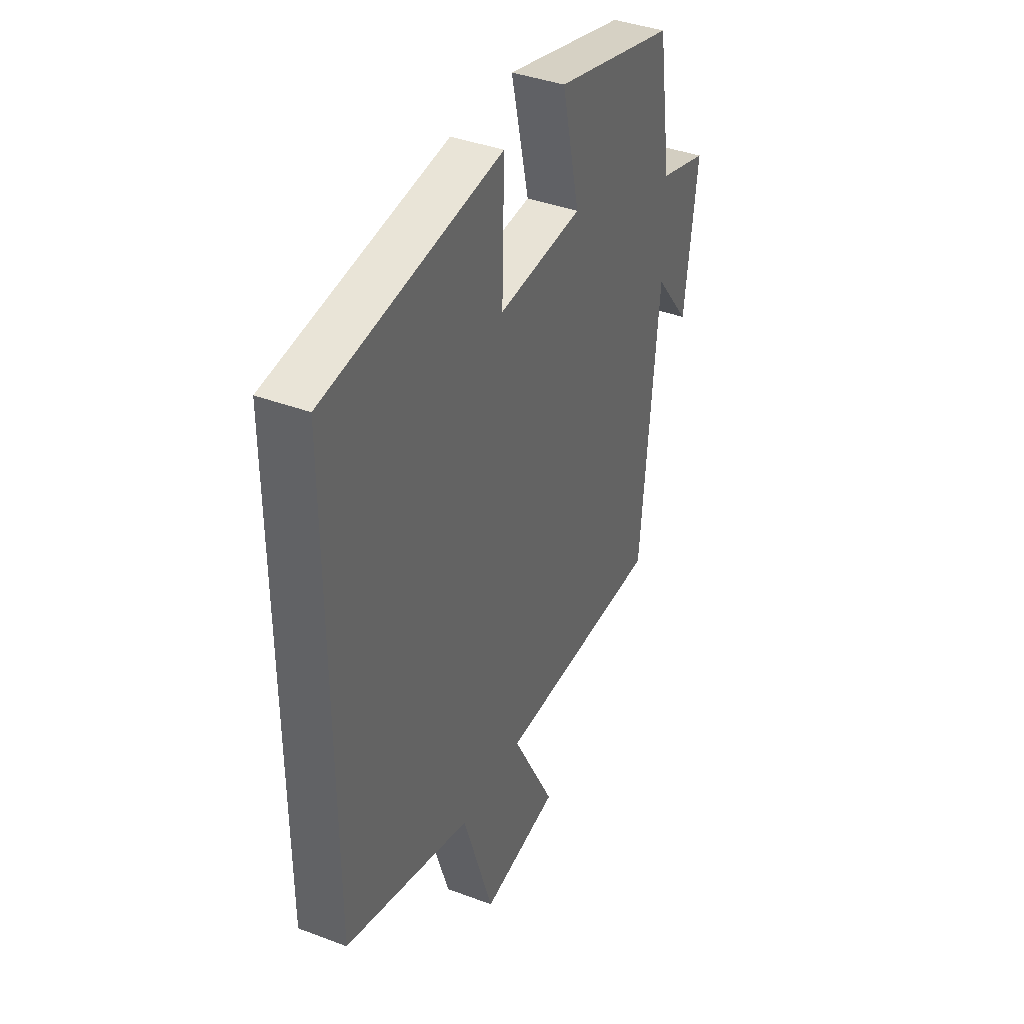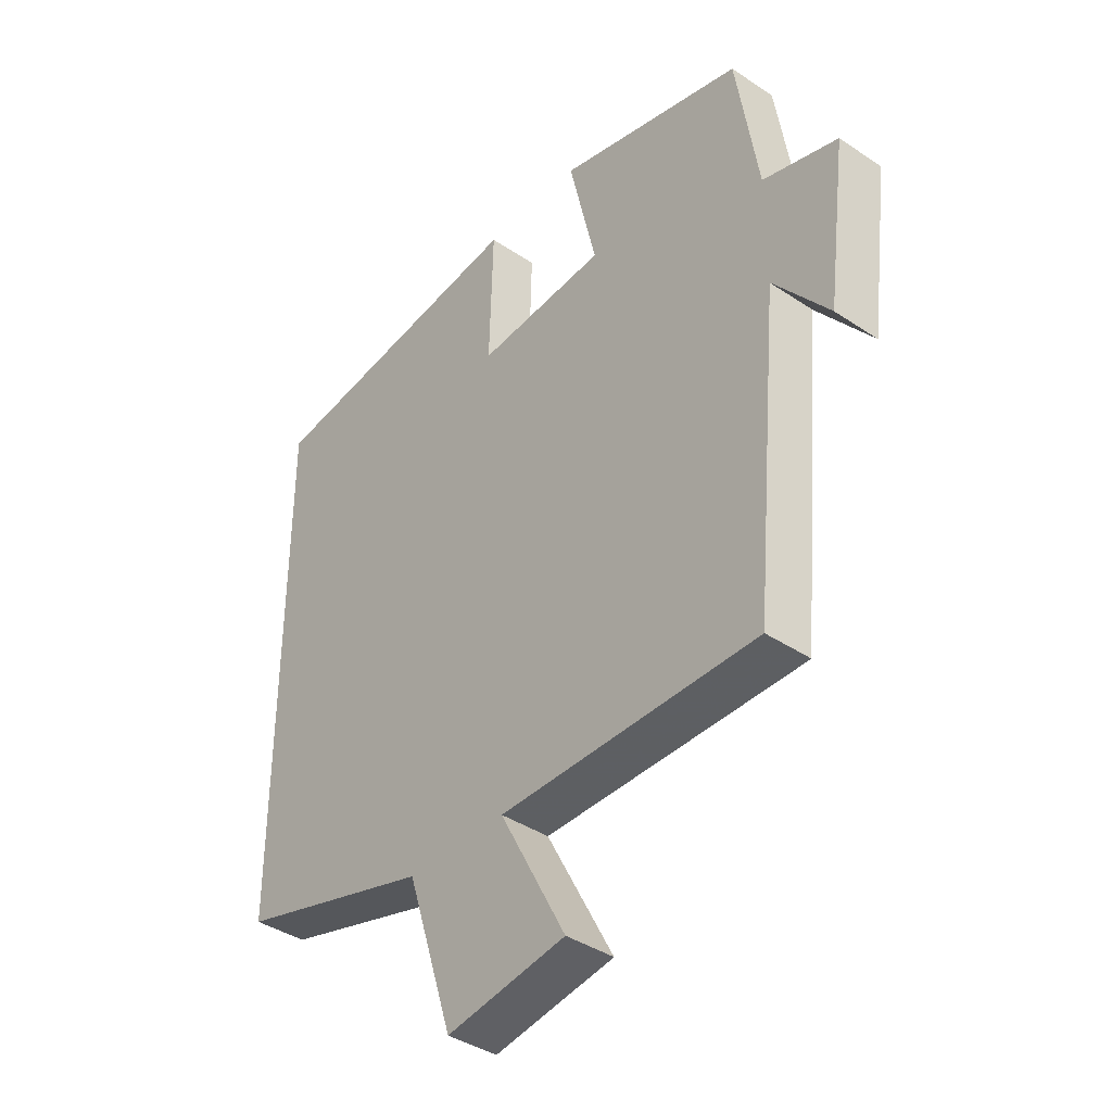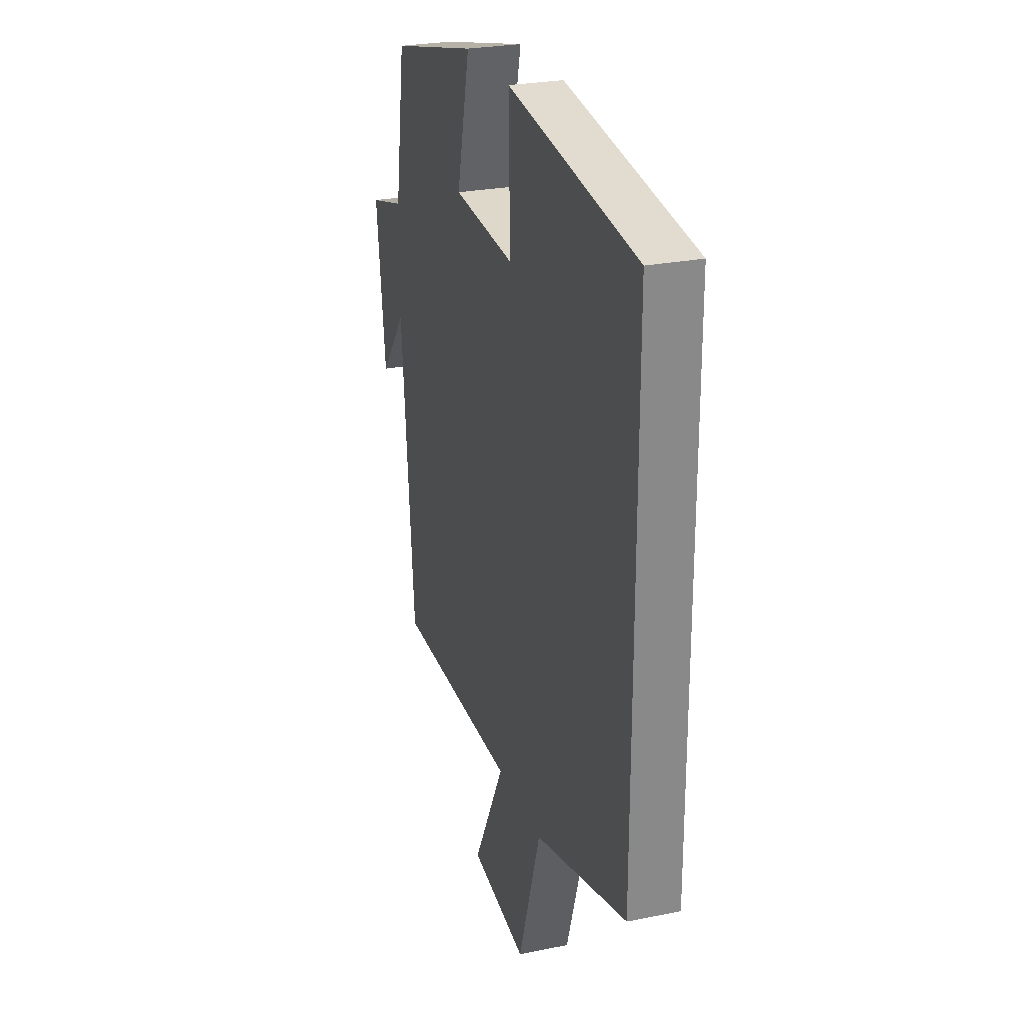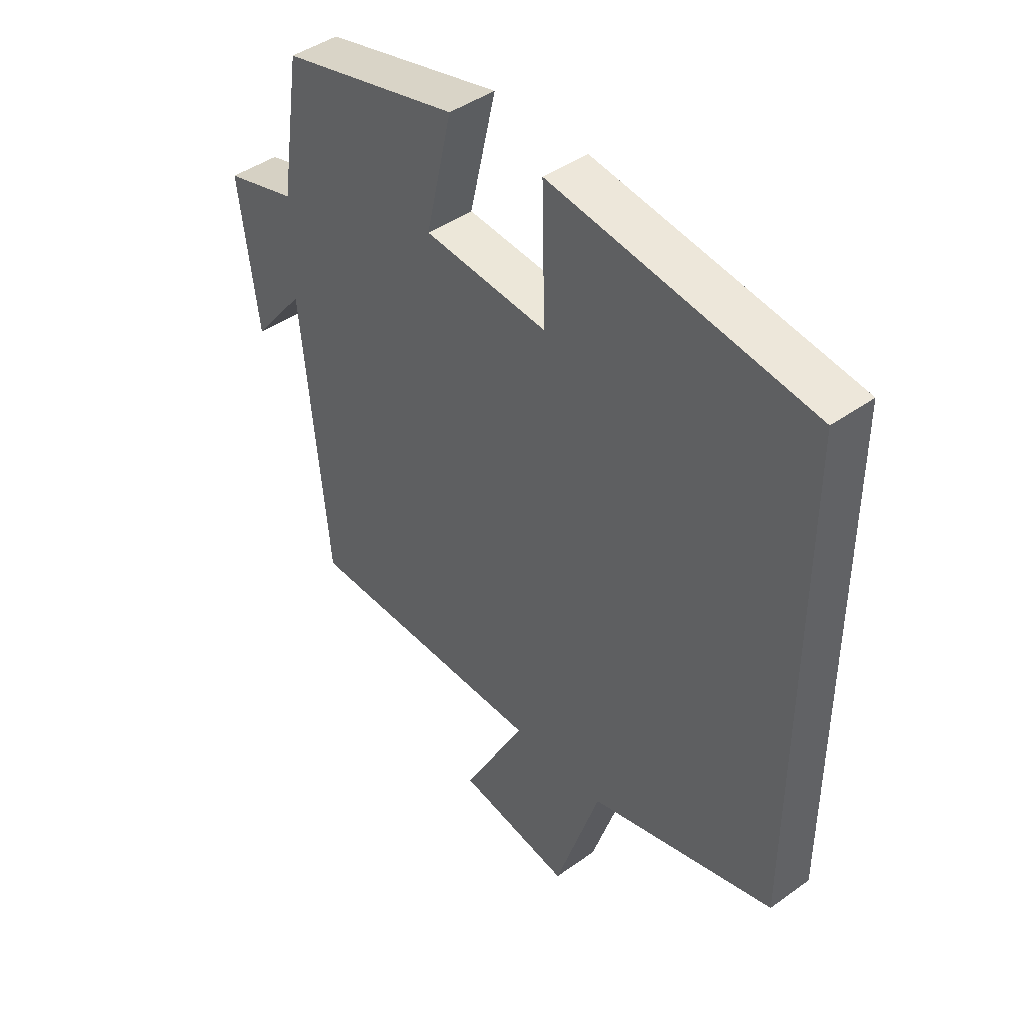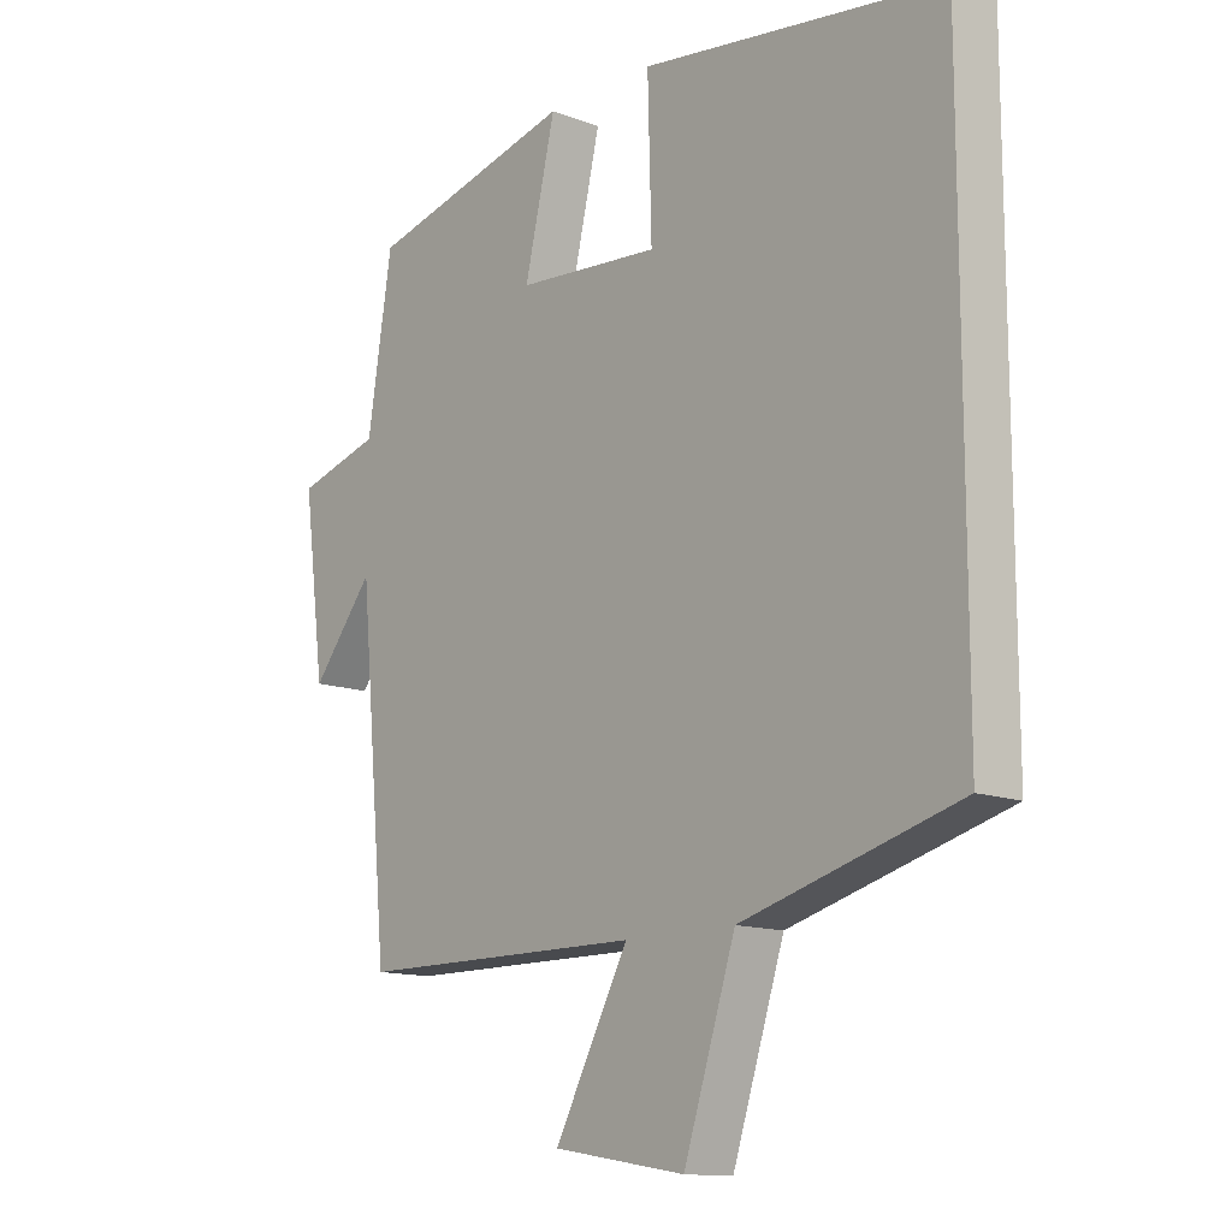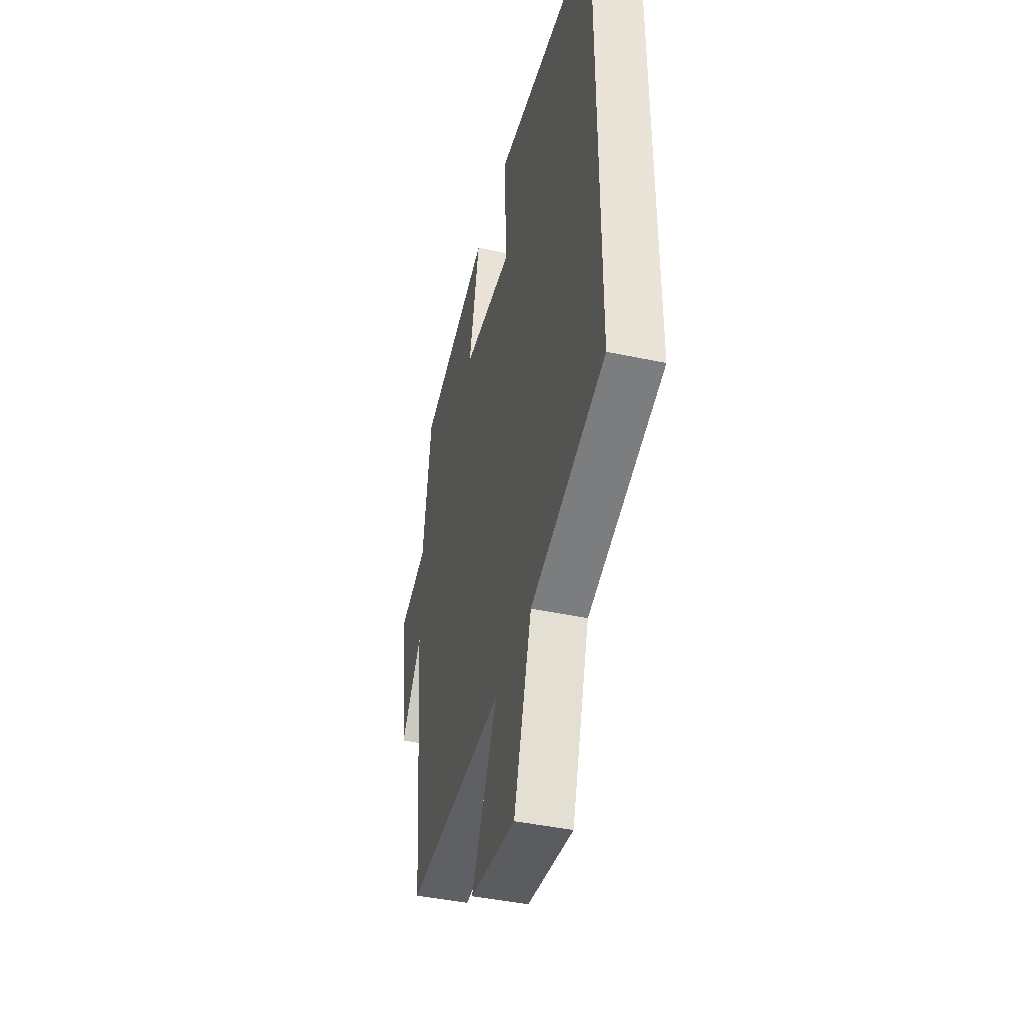
<metadata>
{"format":"obj","ext":"obj","renderer":"f3d","projection":"perspective","resolution":1024,"background":"white","views":[{"elev":39.1,"azim":-64.8,"up":"+Z"},{"elev":-39.6,"azim":50.2,"up":"+Z"},{"elev":26.4,"azim":-107.7,"up":"+Z"},{"elev":43.7,"azim":-130.1,"up":"+Z"},{"elev":-13.2,"azim":-130.8,"up":"+Z"},{"elev":-43.3,"azim":-104.2,"up":"+Z"}]}
</metadata>
<code>
v -0.5 0.07 -0.405
v -0.5 0.07 0.436
v -0.031 0.07 0.5
v -0.037 0.07 0.276
v 0.187 0.07 0.294
v 0.139 0.07 0.5
v 0.462 0.07 0.419
v 0.5 0.07 0.175
v 0.63 0.07 0.138
v 0.596 0.07 -0.124
v 0.5 0.07 -0.003
v 0.454 0.07 -0.498
v 0.008 0.07 -0.5
v 0.123 0.07 -0.717
v -0.083 0.07 -0.751
v -0.164 0.07 -0.5
v -0.5 0 -0.405
v -0.5 0 0.436
v -0.031 0 0.5
v -0.037 0 0.276
v 0.187 0 0.294
v 0.139 0 0.5
v 0.462 0 0.419
v 0.5 0 0.175
v 0.63 0 0.138
v 0.596 0 -0.124
v 0.5 0 -0.003
v 0.454 0 -0.498
v 0.008 0 -0.5
v 0.123 0 -0.717
v -0.083 0 -0.751
v -0.164 0 -0.5
f 13 14 15 16
f 11 12 13 16
f 11 16 1 2
f 8 9 10 11
f 5 6 7 8
f 4 5 8 11
f 2 3 4
f 2 4 11
f 32 31 30 29
f 32 29 28 27
f 18 17 32 27
f 27 26 25 24
f 24 23 22 21
f 27 24 21 20
f 20 19 18
f 27 20 18
f 1 17 18 2
f 2 18 19 3
f 3 19 20 4
f 4 20 21 5
f 5 21 22 6
f 6 22 23 7
f 7 23 24 8
f 8 24 25 9
f 9 25 26 10
f 10 26 27 11
f 11 27 28 12
f 12 28 29 13
f 13 29 30 14
f 14 30 31 15
f 15 31 32 16
f 16 32 17 1

</code>
